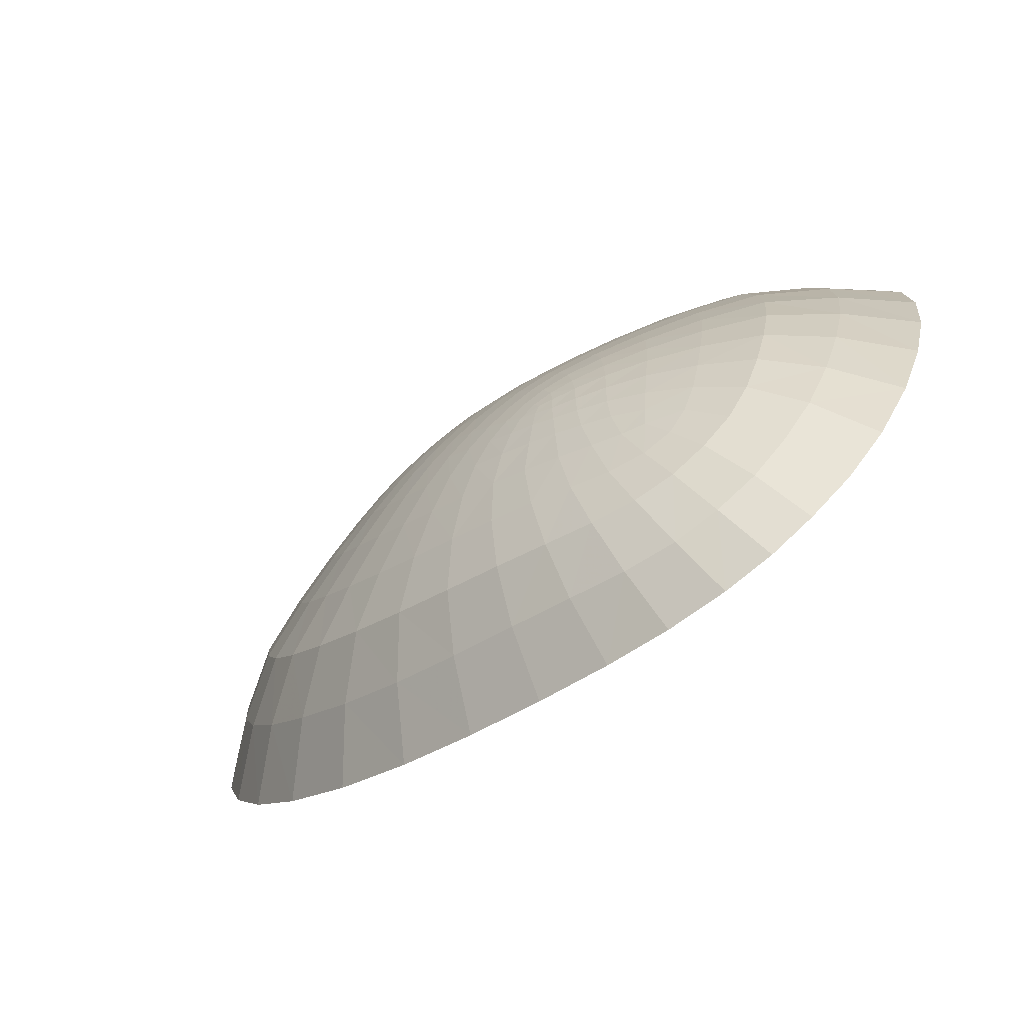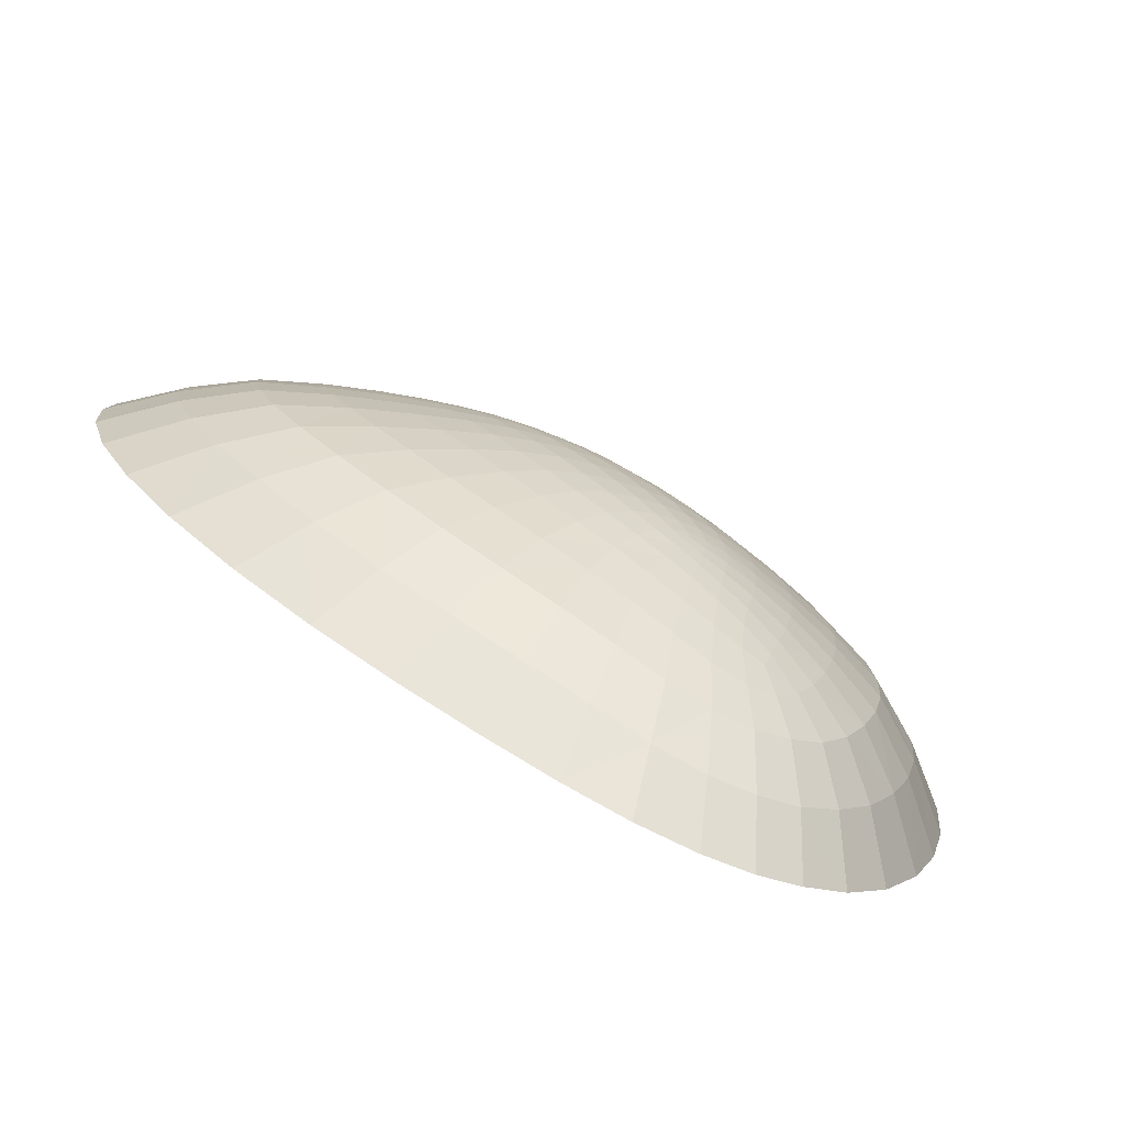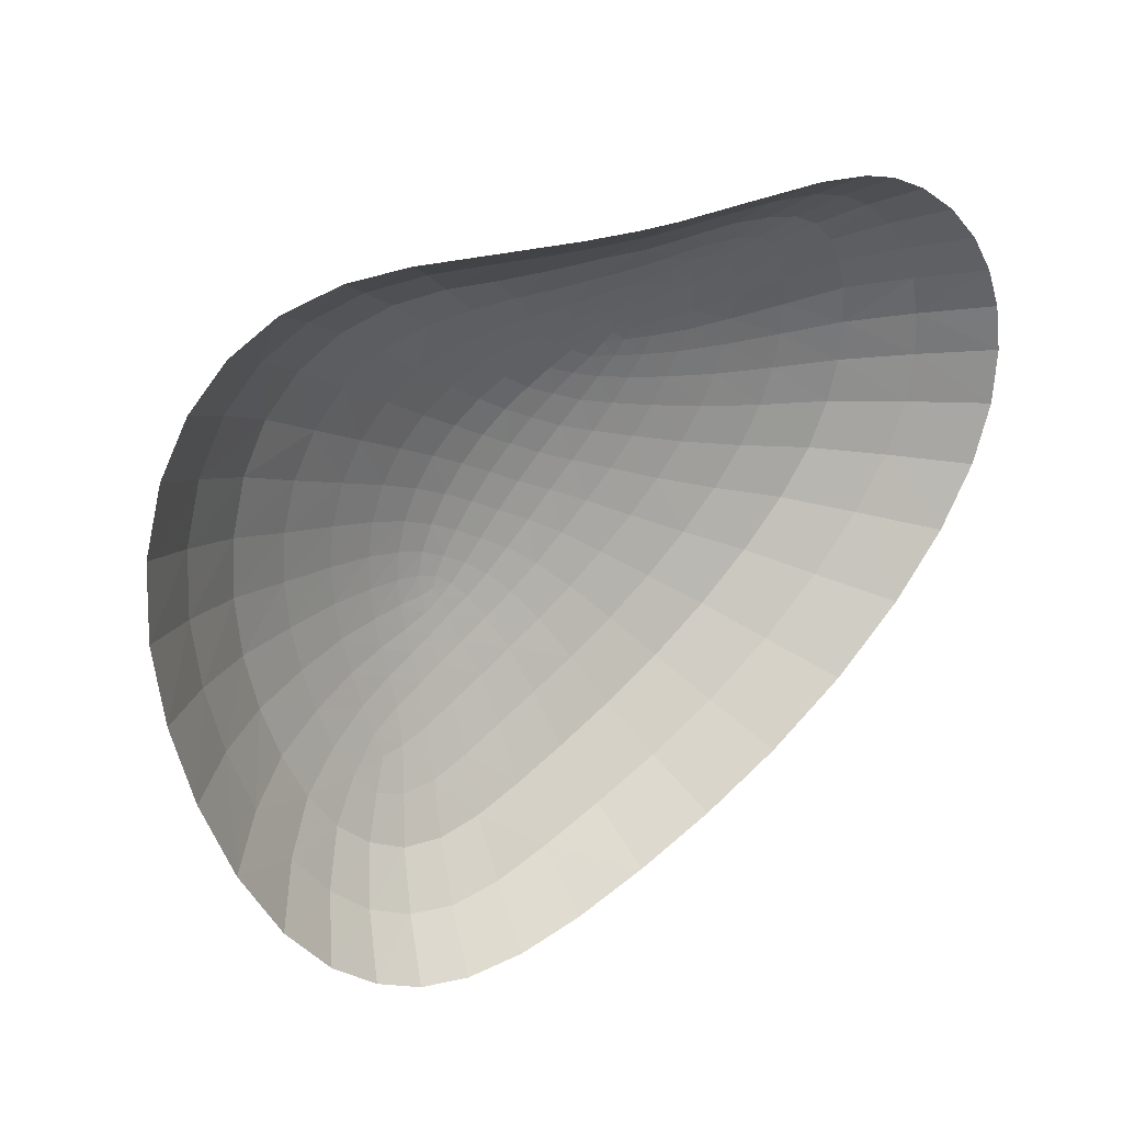
<metadata>
{"format":"obj","ext":"obj","renderer":"f3d","projection":"perspective","resolution":1024,"background":"white","views":[{"elev":-74.2,"azim":-143.3,"up":"+Y"},{"elev":-75.3,"azim":154.4,"up":"+Y"},{"elev":25.8,"azim":-34.1,"up":"+Y"}]}
</metadata>
<code>
v -20.86 -28.32 -1.872
v -21.03 -28.62 -1.82
v -21.46 -28.67 -1.757
v -21.42 -28.11 -1.816
v -20.48 -27.82 -1.918
v -21.18 -27.47 -1.841
v -20.73 -26.89 -1.823
v -20.01 -27.28 -1.907
v -22.26 -28.74 -1.552
v -22.33 -27.94 -1.588
v -22.16 -27.07 -1.579
v -21.65 -26.33 -1.544
v -23.43 -28.95 -1.085
v -23.62 -27.71 -1.097
v -23.46 -26.5 -1.062
v -22.85 -25.6 -1.049
v -24.75 -25.85 -0.002829
v -24.06 -24.89 -0.005028
v -24.97 -27.33 0.003138
v -24.64 -29.06 0.0002288
v -20.37 -28.64 -1.829
v -20.89 -28.95 -1.76
v -19.82 -28.18 -1.866
v -19.28 -27.62 -1.85
v -21.4 -29.21 -1.657
v -22.11 -29.5 -1.445
v -23.01 -30.03 -0.9957
v -23.85 -30.75 0.001081
v -22.37 -30.76 -0.9409
v -21.97 -30.06 -1.307
v -21.39 -29.96 -1.426
v -21.52 -31.01 -0.959
v -21.82 -32.08 -0.0003645
v -22.87 -31.74 -0.005161
v -20.63 -29.64 -1.555
v -20.51 -30.75 -1.057
v -20.45 -31.86 0.002325
v -19.86 -29.23 -1.623
v -19.31 -30.19 -1.125
v -18.79 -31.17 -0.0007577
v -19.05 -28.67 -1.642
v -18.06 -29.35 -1.139
v -17.05 -30.07 0.0003014
v -17.05 -28.34 -1.11
v -15.71 -28.65 -0.0003427
v -18.34 -27.98 -1.612
v -19.13 -26.46 -1.732
v -18.91 -26.23 -1.645
v -18.43 -26.16 -1.536
v -18.54 -26.54 -1.65
v -19.53 -26.82 -1.838
v -18.83 -27.06 -1.77
v -17.64 -25.98 -1.278
v -17.65 -26.55 -1.415
v -17.85 -27.24 -1.53
v -16.63 -25.67 -0.8371
v -16.43 -26.41 -0.9479
v -16.51 -27.32 -1.049
v -15.11 -27.32 -0.0001738
v -15.14 -26.21 0.003861
v -15.53 -25.39 -0.001964
v -19.6 -26.22 -1.692
v -19.03 -26.02 -1.58
v -20.15 -26.47 -1.769
v -18.48 -25.85 -1.426
v -17.8 -25.57 -1.156
v -17.04 -25.16 -0.7543
v -16.29 -24.73 -0.004384
v -17.67 -24.99 -0.7597
v -18.03 -25.38 -1.093
v -18.58 -25.55 -1.277
v -18.53 -25.07 -0.9067
v -18.51 -24.49 0.0001138
v -17.06 -24.47 0.0009419
v -19.26 -25.69 -1.422
v -19.51 -25.14 -1.012
v -19.8 -24.54 -0.002517
v -20.02 -25.79 -1.499
v -20.69 -25.16 -1.063
v -21.17 -24.48 -0.002828
v -20.89 -25.92 -1.509
v -21.86 -25.15 -1.013
v -22.92 -24.44 0.008654
v -21.19 -28.44 -1.828
v -20.99 -27.94 -1.885
v -20.6 -27.36 -1.9
v -21.82 -28.37 -1.711
v -21.75 -27.65 -1.738
v -21.42 -26.94 -1.728
v -22.91 -28.35 -1.379
v -22.92 -27.33 -1.373
v -22.56 -26.35 -1.345
v -23.85 -25.65 -0.5884
v -24.28 -26.83 -0.5983
v -24.21 -28.27 -0.6239
v -20.8 -28.63 -1.831
v -20.4 -28.25 -1.891
v -19.91 -27.73 -1.911
v -21.16 -28.85 -1.766
v -21.77 -29.02 -1.635
v -22.7 -29.3 -1.313
v -23.77 -29.72 -0.6002
v -21.82 -30.49 -1.168
v -22.16 -31.47 -0.5249
v -21 -30.35 -1.287
v -21.08 -31.49 -0.5613
v -20.08 -29.94 -1.393
v -19.78 -31.02 -0.6323
v -19.07 -29.36 -1.431
v -18.3 -30.24 -0.6448
v -16.91 -29.12 -0.6436
v -18.12 -28.59 -1.423
v -22.38 -30.1 -1.195
v -23.05 -30.87 -0.5495
v -21.69 -29.66 -1.489
v -21.09 -29.4 -1.632
v -20.46 -29.08 -1.725
v -19.78 -28.65 -1.774
v -19.14 -28.1 -1.777
v -18.76 -26.33 -1.648
v -19.01 -26.72 -1.766
v -19.42 -27.21 -1.868
v -18.09 -26.32 -1.496
v -18.24 -26.85 -1.619
v -18.59 -27.47 -1.723
v -17.08 -26.13 -1.148
v -17.1 -26.88 -1.273
v -17.42 -27.73 -1.367
v -16.01 -27.91 -0.6096
v -15.74 -26.79 -0.5587
v -15.9 -25.89 -0.4932
v -19.17 -26.23 -1.673
v -19.61 -26.5 -1.78
v -20.1 -26.87 -1.862
v -18.72 -26.07 -1.56
v -18.09 -25.9 -1.369
v -17.27 -25.57 -1.019
v -16.33 -25.21 -0.4417
v -18.22 -25.25 -1.03
v -17.88 -24.71 -0.449
v -18.97 -25.41 -1.233
v -19.14 -24.86 -0.6166
v -19.82 -25.48 -1.315
v -20.25 -24.84 -0.6059
v -20.82 -25.49 -1.301
v -21.75 -24.75 -0.5547
v -22.97 -24.95 -0.5697
v -21.82 -25.69 -1.3
v -17.64 -25.25 -0.9411
v -17 -24.78 -0.396
v -18.23 -25.59 -1.253
v -18.84 -25.8 -1.451
v -19.46 -25.96 -1.577
v -20.14 -26.1 -1.638
v -20.83 -26.4 -1.688
v -20.98 -28.51 -1.842
v -21.19 -28.66 -1.799
v -21.46 -28.4 -1.79
v -21.12 -28.2 -1.859
v -20.69 -28.08 -1.901
v -21.33 -27.79 -1.834
v -20.81 -27.65 -1.899
v -20.98 -27.16 -1.837
v -20.36 -27.1 -1.887
v -20.25 -27.55 -1.921
v -21.81 -28.7 -1.679
v -22.31 -28.34 -1.579
v -21.82 -28.02 -1.73
v -22.28 -27.51 -1.587
v -21.62 -27.29 -1.736
v -21.95 -26.67 -1.565
v -21.15 -26.65 -1.712
v -22.82 -28.83 -1.359
v -23.56 -28.34 -1.102
v -22.95 -27.85 -1.381
v -23.59 -27.09 -1.079
v -22.79 -26.81 -1.36
v -23.21 -25.99 -1.055
v -22.23 -25.97 -1.324
v -24.46 -25.31 -0.007889
v -23.46 -25.23 -0.5816
v -24.12 -26.19 -0.5914
v -24.94 -26.53 0.002496
v -24.31 -27.53 -0.6119
v -24.03 -29 -0.6218
v -24.87 -28.18 0.001009
v -20.63 -28.82 -1.797
v -20.96 -28.74 -1.803
v -20.62 -28.46 -1.863
v -20.1 -28.42 -1.853
v -20.16 -28 -1.908
v -19.66 -27.46 -1.898
v -19.55 -27.91 -1.866
v -21.13 -29.08 -1.715
v -21.43 -28.94 -1.715
v -21.72 -29.33 -1.574
v -22.19 -29.13 -1.508
v -22.56 -29.73 -1.253
v -23.25 -29.51 -1.045
v -23.44 -30.37 -0.5711
v -24.3 -29.95 0.001055
v -22.15 -30.36 -1.158
v -21.71 -30.04 -1.359
v -21.42 -30.48 -1.218
v -21.97 -30.96 -0.9352
v -21.66 -31.56 -0.5295
v -22.37 -31.98 -0.001789
v -22.63 -31.24 -0.5272
v -21.02 -29.81 -1.497
v -20.56 -30.16 -1.351
v -21.04 -30.93 -1.005
v -20.46 -31.29 -0.6044
v -21.16 -32.04 0.002287
v -20.25 -29.45 -1.597
v -19.58 -29.67 -1.419
v -19.93 -30.5 -1.1
v -19.05 -30.68 -0.642
v -19.64 -31.56 0.0003583
v -19.45 -28.97 -1.638
v -18.58 -29 -1.432
v -18.68 -29.8 -1.137
v -17.56 -29.71 -0.6465
v -17.92 -30.68 -0.0004531
v -16.39 -28.51 -0.6307
v -16.29 -29.36 0.0003315
v -17.51 -28.86 -1.13
v -18.68 -28.33 -1.634
v -17.73 -28.17 -1.401
v -22.03 -29.82 -1.373
v -22.72 -30.45 -0.9561
v -23.36 -31.35 -0.0002437
v -21.38 -29.53 -1.569
v -20.79 -29.25 -1.683
v -20.12 -28.89 -1.755
v -19.46 -28.39 -1.783
v -18.85 -27.79 -1.758
v -19.01 -26.32 -1.683
v -18.71 -26.2 -1.603
v -18.47 -26.33 -1.591
v -18.86 -26.5 -1.703
v -19.32 -26.62 -1.786
v -18.66 -26.79 -1.712
v -19.2 -26.96 -1.824
v -19.04 -27.34 -1.817
v -19.77 -27.04 -1.879
v -18.07 -26.1 -1.432
v -17.62 -26.24 -1.347
v -18.15 -26.56 -1.559
v -17.72 -26.88 -1.476
v -18.39 -27.15 -1.675
v -18.06 -27.61 -1.576
v -17.15 -25.83 -1.08
v -16.51 -25.99 -0.8884
v -17.06 -26.49 -1.213
v -16.43 -26.85 -1.006
v -17.21 -27.3 -1.324
v -16.71 -27.83 -1.082
v -15.31 -27.97 -0.000698
v -15.8 -27.33 -0.585
v -15.07 -26.71 0.001871
v -15.78 -26.32 -0.5272
v -16.07 -25.52 -0.4642
v -15.3 -25.78 0.002589
v -19.31 -26.11 -1.638
v -18.95 -26.14 -1.62
v -19.38 -26.34 -1.724
v -19.87 -26.33 -1.732
v -19.84 -26.67 -1.827
v -20.44 -26.66 -1.8
v -18.77 -25.94 -1.511
v -18.43 -26 -1.482
v -18.15 -25.73 -1.31
v -17.7 -25.75 -1.212
v -17.43 -25.37 -0.9659
v -16.8 -25.39 -0.7897
v -16.66 -24.95 -0.4184
v -15.88 -25.02 -0.004118
v -17.88 -25.22 -0.9613
v -18.29 -25.44 -1.17
v -18.58 -25.34 -1.139
v -18.08 -24.99 -0.806
v -18.53 -24.79 -0.5415
v -17.63 -24.44 0.002227
v -17.37 -24.71 -0.3957
v -18.92 -25.64 -1.369
v -19.38 -25.45 -1.276
v -19 -25.14 -0.9894
v -19.69 -24.87 -0.6304
v -19.35 -24.53 -0.0001476
v -19.63 -25.75 -1.473
v -20.31 -25.48 -1.319
v -20.08 -25.17 -1.056
v -20.96 -24.79 -0.5669
v -20.41 -24.52 -0.002805
v -20.46 -25.84 -1.504
v -21.34 -25.54 -1.29
v -21.28 -25.12 -1.028
v -22.4 -24.79 -0.5609
v -22.24 -24.42 0.003203
v -23.55 -24.6 0.002754
v -22.4 -25.32 -1.035
v -21.29 -26.08 -1.522
v -17.93 -25.45 -1.119
v -17.32 -25.04 -0.7377
v -16.69 -24.55 0.001605
v -18.53 -25.71 -1.362
v -19.14 -25.86 -1.511
v -19.8 -26.05 -1.624
v -20.49 -26.21 -1.659
f 4 159 158
f 1 156 159
f 2 157 84
f 3 158 84
f 6 162 85
f 5 160 162
f 1 159 85
f 4 161 159
f 5 162 86
f 6 163 162
f 7 164 86
f 8 165 164
f 10 168 167
f 4 158 87
f 3 166 158
f 9 167 87
f 11 170 169
f 6 161 170
f 4 168 161
f 10 169 88
f 6 170 89
f 11 171 170
f 12 172 89
f 7 163 172
f 14 175 174
f 10 167 90
f 9 173 167
f 13 174 90
f 15 177 176
f 11 169 91
f 10 175 169
f 14 176 91
f 11 177 92
f 15 178 92
f 16 179 92
f 12 171 179
f 15 182 178
f 17 180 93
f 18 181 93
f 16 178 181
f 14 184 176
f 19 183 94
f 17 182 183
f 15 176 94
f 19 184 186
f 14 174 95
f 13 185 174
f 20 186 95
f 1 189 96
f 21 187 189
f 22 188 187
f 2 156 96
f 5 191 97
f 23 190 191
f 21 189 97
f 1 160 189
f 23 191 98
f 5 165 191
f 8 192 98
f 24 193 192
f 25 195 194
f 3 157 99
f 2 188 157
f 22 194 99
f 26 197 196
f 9 166 100
f 3 195 166
f 25 196 100
f 27 199 198
f 13 173 101
f 9 197 173
f 26 198 101
f 13 199 102
f 27 200 102
f 28 201 200
f 20 185 201
f 32 205 103
f 29 202 103
f 30 203 103
f 31 204 203
f 29 205 208
f 32 206 205
f 33 207 104
f 34 208 104
f 36 211 105
f 32 204 211
f 31 209 105
f 35 210 209
f 32 211 106
f 36 212 211
f 37 213 106
f 33 206 213
f 39 216 107
f 36 210 216
f 35 214 107
f 38 215 214
f 36 216 108
f 39 217 216
f 40 218 108
f 37 212 218
f 42 221 220
f 39 215 109
f 38 219 215
f 41 220 109
f 39 221 217
f 42 222 110
f 43 223 222
f 40 217 110
f 42 226 222
f 44 224 111
f 45 225 224
f 43 222 111
f 44 226 228
f 42 220 112
f 41 227 220
f 46 228 112
f 29 230 202
f 27 198 113
f 26 229 198
f 30 202 113
f 27 230 200
f 29 208 114
f 34 231 208
f 28 200 114
f 25 232 196
f 31 203 115
f 30 229 203
f 26 196 115
f 22 233 194
f 35 209 116
f 31 232 209
f 25 194 116
f 21 234 117
f 38 214 234
f 35 233 214
f 22 187 117
f 23 235 118
f 41 219 235
f 38 234 118
f 21 190 234
f 41 235 119
f 23 193 235
f 24 236 119
f 46 227 236
f 50 240 120
f 47 237 240
f 48 238 120
f 49 239 238
f 52 243 121
f 51 241 243
f 47 240 121
f 50 242 240
f 51 243 122
f 52 244 243
f 24 192 122
f 8 245 192
f 54 248 123
f 50 239 248
f 49 246 123
f 53 247 246
f 55 250 124
f 52 242 250
f 50 248 124
f 54 249 248
f 52 250 125
f 55 251 250
f 46 236 125
f 24 244 236
f 57 254 126
f 54 247 254
f 53 252 126
f 56 253 252
f 58 256 127
f 55 249 256
f 54 254 127
f 57 255 254
f 55 256 128
f 58 257 256
f 44 228 128
f 46 251 228
f 58 259 129
f 59 258 259
f 45 224 129
f 44 257 224
f 57 261 130
f 60 260 261
f 59 259 130
f 58 255 259
f 60 261 263
f 57 253 131
f 56 262 253
f 61 263 131
f 47 266 132
f 62 264 266
f 63 265 132
f 48 237 265
f 51 268 133
f 64 267 268
f 62 266 133
f 47 241 266
f 64 268 134
f 51 245 268
f 8 164 134
f 7 269 164
f 65 271 270
f 49 238 135
f 48 265 238
f 63 270 265
f 66 273 272
f 53 246 136
f 49 271 246
f 65 272 136
f 67 275 137
f 56 252 275
f 53 273 252
f 66 274 273
f 56 275 138
f 67 276 275
f 68 277 138
f 61 262 277
f 72 281 139
f 69 278 281
f 70 279 139
f 71 280 279
f 69 281 140
f 72 282 281
f 73 283 140
f 74 284 283
f 76 287 286
f 72 280 287
f 71 285 141
f 75 286 141
f 72 287 142
f 76 288 142
f 77 289 288
f 73 282 142
f 79 292 291
f 76 286 143
f 75 290 286
f 78 291 143
f 76 292 288
f 79 293 144
f 80 294 293
f 77 288 144
f 82 297 296
f 79 291 145
f 78 295 291
f 81 296 145
f 79 297 293
f 82 298 146
f 83 299 298
f 80 293 146
f 82 301 298
f 16 181 147
f 18 300 181
f 83 298 147
f 16 301 179
f 82 296 148
f 81 302 296
f 12 179 148
f 69 304 149
f 67 274 304
f 66 303 149
f 70 278 303
f 67 304 150
f 69 284 304
f 74 305 150
f 68 276 305
f 65 306 272
f 71 279 151
f 70 303 151
f 66 272 303
f 63 307 152
f 75 285 307
f 71 306 285
f 65 270 306
f 62 308 153
f 78 290 308
f 75 307 153
f 63 264 307
f 64 309 154
f 81 295 309
f 78 308 154
f 62 267 308
f 81 309 155
f 64 269 309
f 7 172 155
f 12 302 172
f 159 84 158
f 156 84 159
f 2 84 156
f 3 84 157
f 6 85 161
f 160 85 162
f 1 85 160
f 161 85 159
f 5 86 165
f 163 86 162
f 7 86 163
f 165 86 164
f 168 87 167
f 4 87 168
f 166 87 158
f 9 87 166
f 170 88 169
f 161 88 170
f 168 88 161
f 10 88 168
f 6 89 163
f 171 89 170
f 12 89 171
f 163 89 172
f 175 90 174
f 10 90 175
f 173 90 167
f 13 90 173
f 177 91 176
f 11 91 177
f 175 91 169
f 14 91 175
f 11 92 171
f 15 92 177
f 16 92 178
f 171 92 179
f 182 93 178
f 17 93 182
f 18 93 180
f 178 93 181
f 184 94 176
f 19 94 184
f 182 94 183
f 15 94 182
f 184 95 186
f 14 95 184
f 185 95 174
f 20 95 185
f 1 96 156
f 187 96 189
f 188 96 187
f 2 96 188
f 5 97 160
f 190 97 191
f 21 97 190
f 160 97 189
f 23 98 193
f 165 98 191
f 8 98 165
f 193 98 192
f 195 99 194
f 3 99 195
f 188 99 157
f 22 99 188
f 197 100 196
f 9 100 197
f 195 100 166
f 25 100 195
f 199 101 198
f 13 101 199
f 197 101 173
f 26 101 197
f 13 102 185
f 27 102 199
f 201 102 200
f 185 102 201
f 32 103 204
f 29 103 205
f 30 103 202
f 204 103 203
f 205 104 208
f 206 104 205
f 33 104 206
f 34 104 207
f 36 105 210
f 204 105 211
f 31 105 204
f 210 105 209
f 32 106 206
f 212 106 211
f 37 106 212
f 206 106 213
f 39 107 215
f 210 107 216
f 35 107 210
f 215 107 214
f 36 108 212
f 217 108 216
f 40 108 217
f 212 108 218
f 221 109 220
f 39 109 221
f 219 109 215
f 41 109 219
f 221 110 217
f 42 110 221
f 223 110 222
f 40 110 223
f 226 111 222
f 44 111 226
f 225 111 224
f 43 111 225
f 226 112 228
f 42 112 226
f 227 112 220
f 46 112 227
f 230 113 202
f 27 113 230
f 229 113 198
f 30 113 229
f 230 114 200
f 29 114 230
f 231 114 208
f 28 114 231
f 232 115 196
f 31 115 232
f 229 115 203
f 26 115 229
f 233 116 194
f 35 116 233
f 232 116 209
f 25 116 232
f 21 117 187
f 214 117 234
f 233 117 214
f 22 117 233
f 23 118 190
f 219 118 235
f 38 118 219
f 190 118 234
f 41 119 227
f 193 119 235
f 24 119 193
f 227 119 236
f 50 120 239
f 237 120 240
f 48 120 237
f 239 120 238
f 52 121 242
f 241 121 243
f 47 121 241
f 242 121 240
f 51 122 245
f 244 122 243
f 24 122 244
f 245 122 192
f 54 123 247
f 239 123 248
f 49 123 239
f 247 123 246
f 55 124 249
f 242 124 250
f 50 124 242
f 249 124 248
f 52 125 244
f 251 125 250
f 46 125 251
f 244 125 236
f 57 126 253
f 247 126 254
f 53 126 247
f 253 126 252
f 58 127 255
f 249 127 256
f 54 127 249
f 255 127 254
f 55 128 251
f 257 128 256
f 44 128 257
f 251 128 228
f 58 129 257
f 258 129 259
f 45 129 258
f 257 129 224
f 57 130 255
f 260 130 261
f 59 130 260
f 255 130 259
f 261 131 263
f 57 131 261
f 262 131 253
f 61 131 262
f 47 132 237
f 264 132 266
f 63 132 264
f 237 132 265
f 51 133 241
f 267 133 268
f 62 133 267
f 241 133 266
f 64 134 269
f 245 134 268
f 8 134 245
f 269 134 164
f 271 135 270
f 49 135 271
f 265 135 238
f 270 135 265
f 273 136 272
f 53 136 273
f 271 136 246
f 65 136 271
f 67 137 274
f 252 137 275
f 273 137 252
f 274 137 273
f 56 138 262
f 276 138 275
f 68 138 276
f 262 138 277
f 72 139 280
f 278 139 281
f 70 139 278
f 280 139 279
f 69 140 284
f 282 140 281
f 73 140 282
f 284 140 283
f 287 141 286
f 280 141 287
f 71 141 280
f 75 141 285
f 72 142 282
f 76 142 287
f 289 142 288
f 73 142 289
f 292 143 291
f 76 143 292
f 290 143 286
f 78 143 290
f 292 144 288
f 79 144 292
f 294 144 293
f 77 144 294
f 297 145 296
f 79 145 297
f 295 145 291
f 81 145 295
f 297 146 293
f 82 146 297
f 299 146 298
f 80 146 299
f 301 147 298
f 16 147 301
f 300 147 181
f 83 147 300
f 301 148 179
f 82 148 301
f 302 148 296
f 12 148 302
f 69 149 278
f 274 149 304
f 66 149 274
f 278 149 303
f 67 150 276
f 284 150 304
f 74 150 284
f 276 150 305
f 306 151 272
f 71 151 306
f 70 151 279
f 272 151 303
f 63 152 270
f 285 152 307
f 306 152 285
f 270 152 306
f 62 153 264
f 290 153 308
f 75 153 290
f 264 153 307
f 64 154 267
f 295 154 309
f 78 154 295
f 267 154 308
f 81 155 302
f 269 155 309
f 7 155 269
f 302 155 172

</code>
